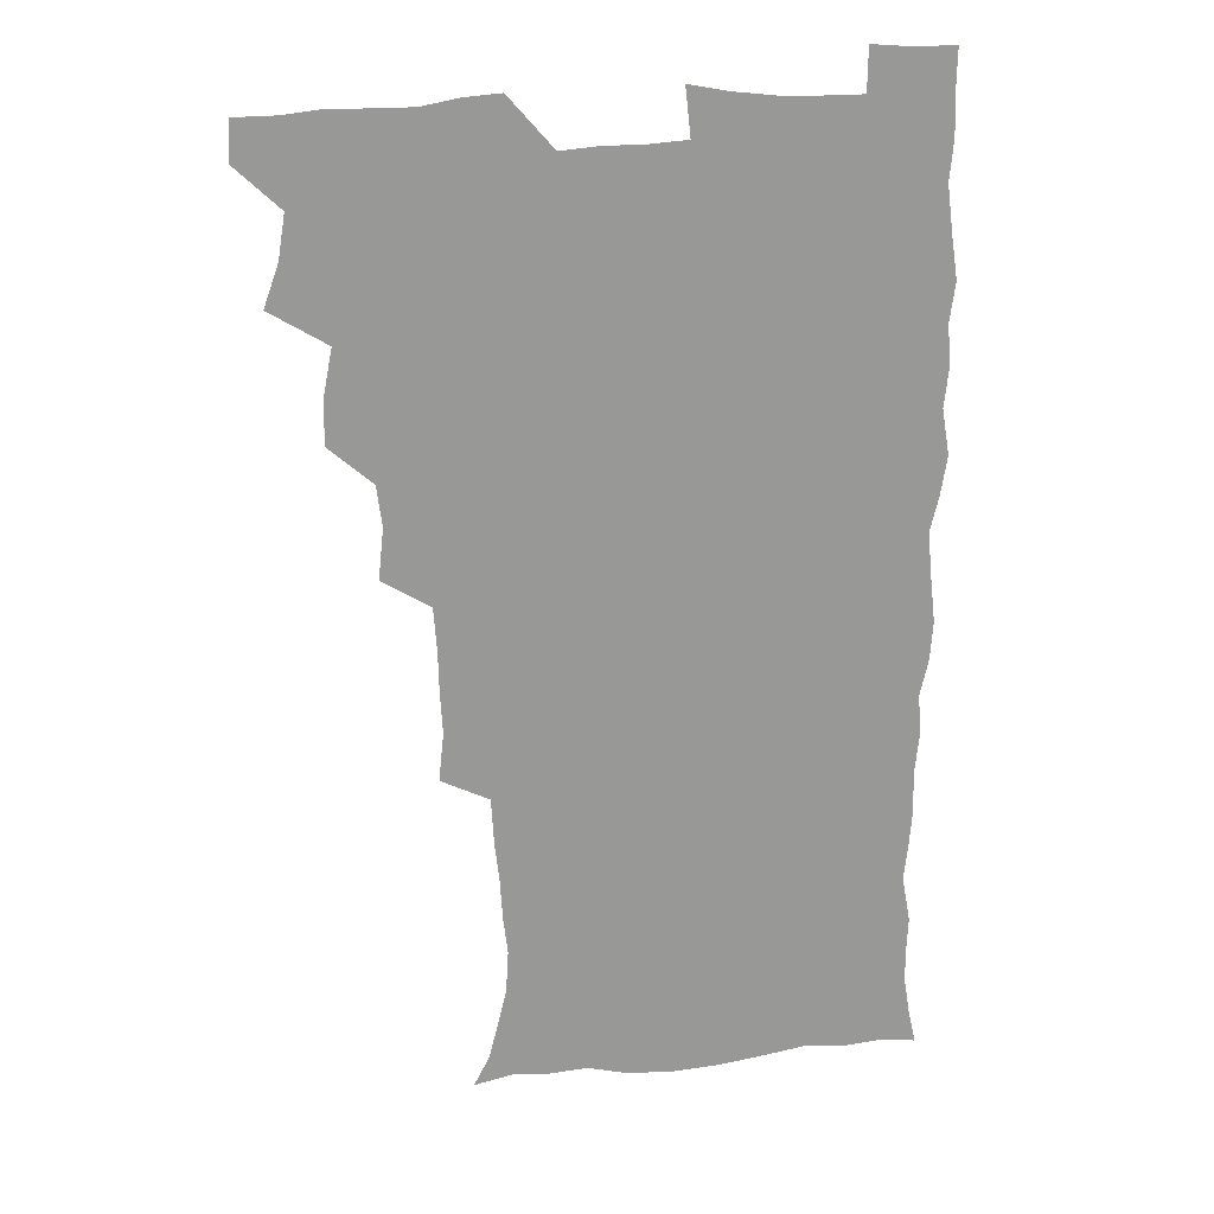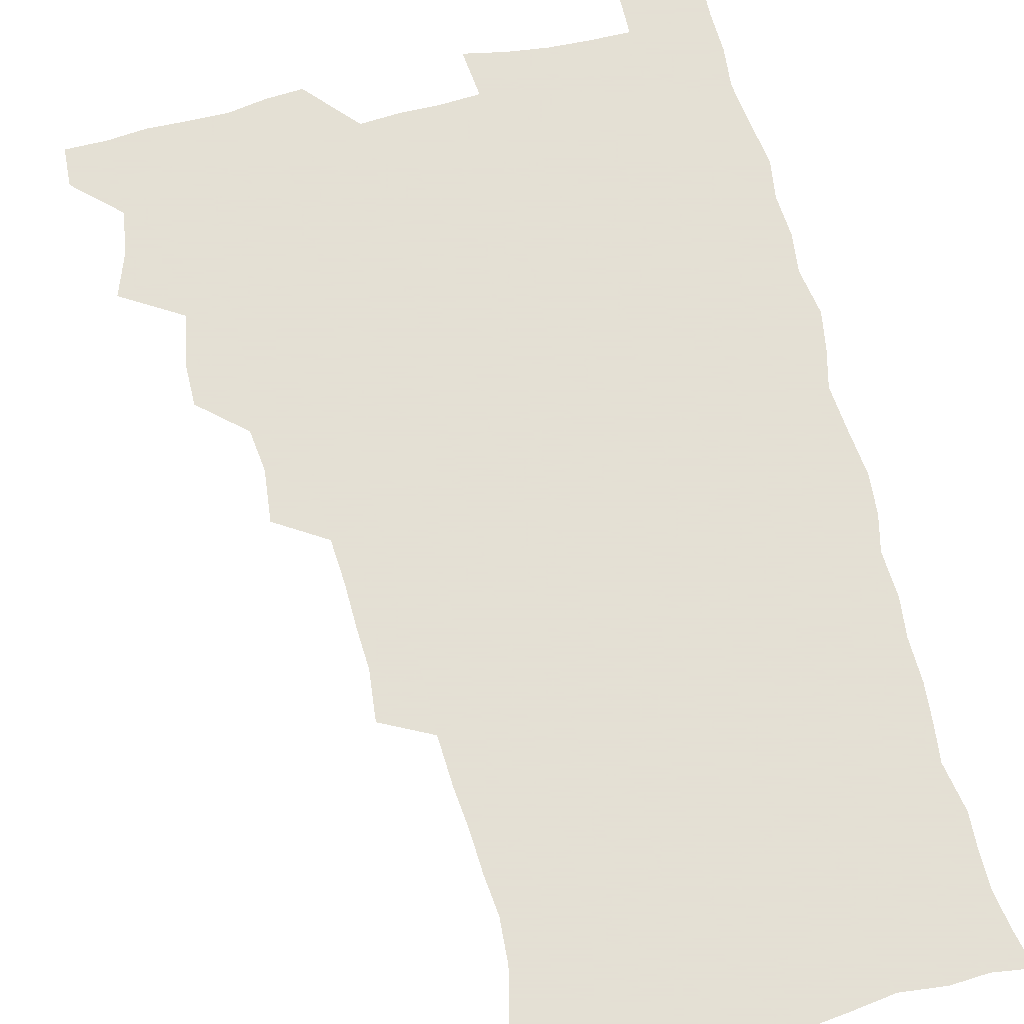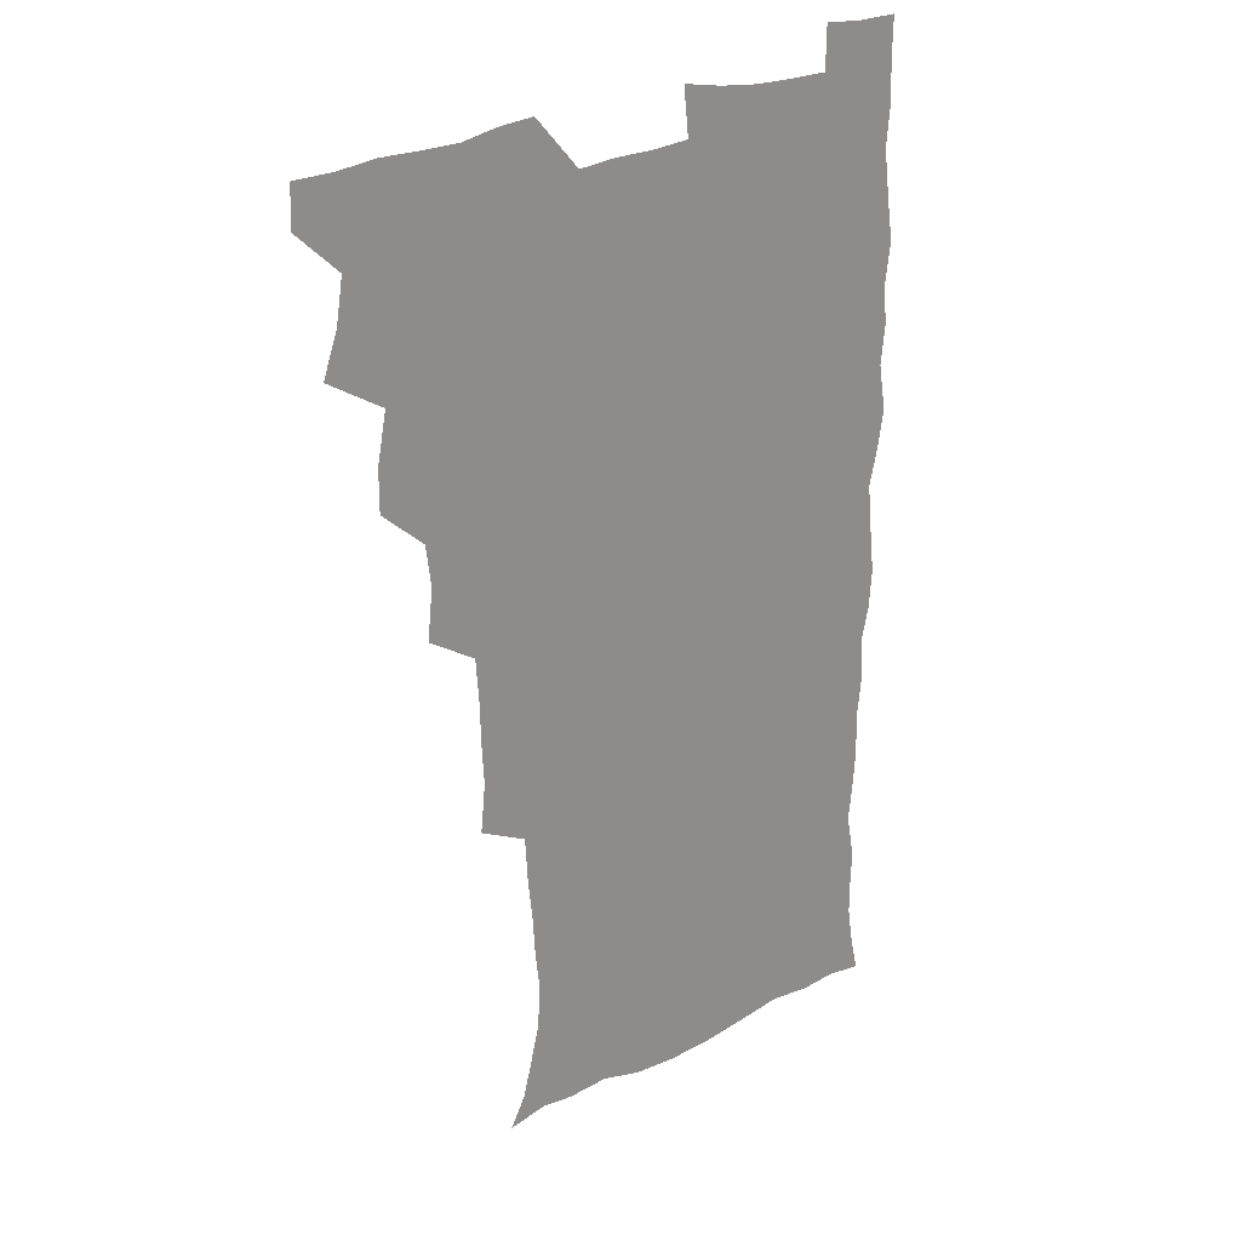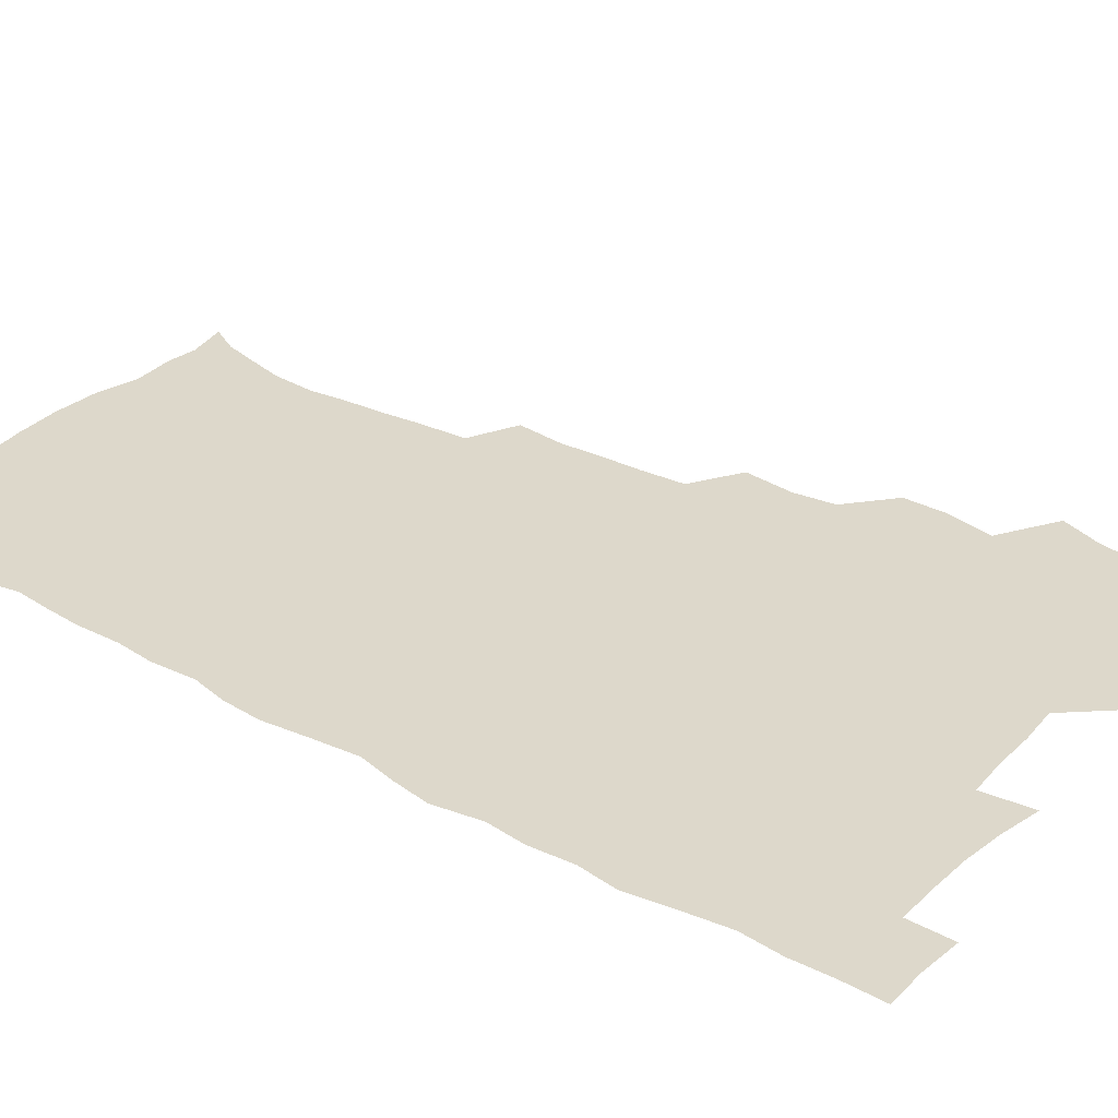
<metadata>
{"format":"obj","ext":"obj","renderer":"f3d","projection":"perspective","resolution":1024,"background":"white","views":[{"elev":21.8,"azim":-11.1,"up":"+Y"},{"elev":66.2,"azim":-13.8,"up":"+Z"},{"elev":25.5,"azim":-38.9,"up":"+Y"},{"elev":31.4,"azim":127.0,"up":"+Z"}]}
</metadata>
<code>
v 480 540.2 0
v 480.8 555.1 0
v 488.4 492 0
v 494.1 507.9 0
v 496.7 524.4 0
v 497.2 539.5 0
v 496.1 555.2 0
v 506.5 444.1 0
v 506.5 460.2 0
v 510.1 478.7 0
v 513.8 495.3 0
v 511.7 509.4 0
v 513.5 524.5 0
v 512.9 539.2 0
v 510.8 556.8 0
v 522.9 395 0
v 524.9 414.1 0
v 522.9 429.6 0
v 526.6 448.6 0
v 526.7 464.5 0
v 526.3 479.7 0
v 527.6 495.1 0
v 528.4 510.1 0
v 528.6 524.4 0
v 528.1 538.7 0
v 526 556.4 0
v 541.8 317.2 0
v 543.6 335.5 0
v 542.8 350.6 0
v 542.4 366.9 0
v 541.2 383.6 0
v 540.7 400.8 0
v 540.9 417.6 0
v 543.8 436.2 0
v 541.9 450.1 0
v 543.3 466.1 0
v 543.9 481.3 0
v 542.6 495.6 0
v 543.4 510.2 0
v 543.1 524.7 0
v 542.3 539.3 0
v 540.8 556.3 0
v 551.7 189.9 0
v 557.6 201.2 0
v 560.7 213.4 0
v 564.5 229 0
v 565.4 245 0
v 563.8 259.3 0
v 562.8 274.9 0
v 561.1 289.9 0
v 560.1 308.1 0
v 560.2 326.3 0
v 559.3 341.6 0
v 559 357.4 0
v 558.3 373 0
v 557.8 388.9 0
v 558.3 405.8 0
v 558.2 421.7 0
v 557.9 436.8 0
v 559.7 453.3 0
v 558.4 467 0
v 559 481.9 0
v 560.1 496.3 0
v 558.5 510.7 0
v 557.5 525.5 0
v 556.6 540.6 0
v 554.9 558.8 0
v 567 192.9 0
v 569.8 203.5 0
v 577 222.1 0
v 578.6 237.6 0
v 578.7 252.7 0
v 578.3 268.1 0
v 576.6 282 0
v 574.8 296.2 0
v 575.8 315.6 0
v 575.4 331.5 0
v 575 346.4 0
v 574.9 362.3 0
v 573.4 376.4 0
v 574 393.2 0
v 572.9 407.2 0
v 573.8 423.7 0
v 573.2 438.2 0
v 573.7 453.5 0
v 573.7 468 0
v 574 482.5 0
v 573.5 496.7 0
v 574 510.6 0
v 572.7 525 0
v 571.3 540.6 0
v 568.8 559.8 0
v 578.7 191.4 0
v 587.5 210.4 0
v 591.5 227.9 0
v 591.5 241.6 0
v 592.8 259.5 0
v 591.6 272.6 0
v 590.3 286.3 0
v 590.4 303.4 0
v 589.5 318 0
v 588.5 332.1 0
v 590.1 350.8 0
v 589.3 364.4 0
v 588.4 379 0
v 588.4 394.6 0
v 588.6 409.8 0
v 588.8 425.2 0
v 588.1 439.2 0
v 588.2 454 0
v 589 469.2 0
v 588.7 482.8 0
v 588.2 496.9 0
v 587.9 511 0
v 586.9 525.9 0
v 585.9 540.3 0
v 595 192.2 0
v 601.6 211.2 0
v 604.1 228.4 0
v 605 244.3 0
v 605.1 259.6 0
v 604.4 273.6 0
v 604.1 289.4 0
v 603.8 304.8 0
v 603.6 321 0
v 604 337.6 0
v 603.2 349.6 0
v 603.1 365.9 0
v 602.9 381.1 0
v 603.4 397.3 0
v 602.8 410.3 0
v 602.9 425.6 0
v 602.6 439.9 0
v 602.5 454.2 0
v 602.7 468.6 0
v 602.8 482.8 0
v 603.1 496.9 0
v 602.5 511.2 0
v 601.3 526.5 0
v 600.5 541.5 0
v 610.5 188 0
v 616.5 213.1 0
v 618 230.4 0
v 618.2 245.1 0
v 618.4 261.3 0
v 617.9 275.4 0
v 617.4 289.7 0
v 617.4 306.8 0
v 617.5 323.4 0
v 617.2 337.9 0
v 616.9 351 0
v 616.9 366.6 0
v 616.8 381.3 0
v 616.8 396.6 0
v 616.6 409.6 0
v 617 426.3 0
v 616.7 440 0
v 617 455 0
v 617.1 469.1 0
v 617 482.8 0
v 617.1 497 0
v 617.2 511 0
v 617.2 525.1 0
v 615.8 541.4 0
v 628.1 186.7 0
v 630.8 211.5 0
v 631.5 230.3 0
v 631.6 246.4 0
v 631.6 262.2 0
v 631.4 276.5 0
v 631.3 292.4 0
v 631.1 307.2 0
v 630.9 322.8 0
v 630.7 337.4 0
v 630.7 351.8 0
v 630.7 366.5 0
v 630.7 382.2 0
v 630.6 396.3 0
v 630.7 410.9 0
v 630.8 426.5 0
v 630.8 440.2 0
v 631 454.8 0
v 631.1 468.9 0
v 631.2 482.9 0
v 631.4 497.1 0
v 631.5 511 0
v 631.5 524.9 0
v 630.5 542.4 0
v 628.5 560.7 0
v 646 187.4 0
v 645.6 212.8 0
v 645.3 230.4 0
v 645.2 245 0
v 644.8 261.9 0
v 645 277.3 0
v 644.7 292.1 0
v 644.4 308.5 0
v 644.4 322.9 0
v 644.5 336.6 0
v 644.5 351 0
v 644.4 367.2 0
v 644.4 381.9 0
v 644.5 396.3 0
v 644.6 411 0
v 644.6 426.1 0
v 644.9 440.2 0
v 645 454.8 0
v 645.3 468.8 0
v 645.5 483.5 0
v 645.7 497.3 0
v 645.7 511 0
v 645.7 525.5 0
v 645.5 540.9 0
v 644.1 557.7 0
v 663.6 189.5 0
v 660.5 212 0
v 659.3 229 0
v 658.5 245.1 0
v 660.2 256.7 0
v 658.3 276 0
v 658.2 291.2 0
v 658.1 306.4 0
v 657.8 322.3 0
v 657.9 337 0
v 658.1 351.4 0
v 658.1 366.5 0
v 658.2 381.2 0
v 658.6 395.3 0
v 658.6 410.4 0
v 659 424.8 0
v 659 439.7 0
v 659.6 453.6 0
v 659.4 468.7 0
v 659.6 483 0
v 659.6 497.3 0
v 660.1 511.4 0
v 660.2 525.8 0
v 660.4 540 0
v 659.6 555.8 0
v 679.9 191.8 0
v 675.7 210.6 0
v 672.9 229.5 0
v 673.1 242.7 0
v 672.7 257.7 0
v 670.8 277.5 0
v 671.6 290.5 0
v 670.9 307.2 0
v 670.9 322 0
v 671.4 336 0
v 672 350.1 0
v 671.4 366.1 0
v 672.2 379.9 0
v 672.5 394.4 0
v 673.9 407.9 0
v 673.6 423.1 0
v 673.1 438.8 0
v 673.7 453.1 0
v 673.8 467.9 0
v 673.3 483.3 0
v 673.9 497.1 0
v 674.4 511.2 0
v 674.8 525.8 0
v 674.9 540.4 0
v 675 555.3 0
v 696.4 190.1 0
v 690.9 208.5 0
v 686.5 228.2 0
v 686.5 242 0
v 685.5 258.1 0
v 685.8 272.5 0
v 684.8 289 0
v 685.4 303.1 0
v 683.9 320.3 0
v 685.9 333 0
v 686.1 347.9 0
v 687.1 362.1 0
v 686.5 377.8 0
v 687.1 392.2 0
v 688 406.6 0
v 687.6 422.3 0
v 688.6 436.4 0
v 688.4 451.9 0
v 688.6 466.7 0
v 688.2 481.9 0
v 689 496.2 0
v 689 511 0
v 689.5 525.5 0
v 689.8 540 0
v 690.1 555.2 0
v 690.3 571.6 0
v 710 190.9 0
v 705.3 207.1 0
v 703.4 221.9 0
v 701.9 237.1 0
v 699.5 254.3 0
v 699.8 268.4 0
v 700 283.3 0
v 699.7 298.9 0
v 700.8 313.2 0
v 701.1 328.3 0
v 701.6 343.1 0
v 703.6 357 0
v 703.2 372.7 0
v 702.7 388.5 0
v 703.1 403.6 0
v 702.9 419.6 0
v 702.6 434.9 0
v 704.8 448.8 0
v 704.7 464.2 0
v 702.7 480.7 0
v 704.6 494.7 0
v 704.5 509.9 0
v 704.2 525.2 0
v 704.3 539.7 0
v 705.4 555.1 0
v 705.8 570.3 0
v 723.9 189 0
v 720.9 202.7 0
v 718.6 216.7 0
v 718.6 229.4 0
v 719.2 242.6 0
v 716 260.2 0
v 717.5 273.6 0
v 718.6 288 0
v 718.2 304.2 0
v 719.8 318.7 0
v 718.8 335.6 0
v 721.9 349.2 0
v 723 363.9 0
v 721.1 381.1 0
v 719.4 398.6 0
v 722.7 412.7 0
v 725.1 427.3 0
v 722.2 444.7 0
v 723.8 459.3 0
v 722.7 475.6 0
v 724.7 490.2 0
v 722.2 507.1 0
v 720 524.3 0
v 721.4 539.6 0
v 720.9 555 0
v 721.1 570.3 0
f 5 6 1
f 1 6 2
f 6 7 2
f 10 11 3
f 3 11 4
f 11 12 4
f 4 12 5
f 12 13 5
f 5 13 6
f 13 14 6
f 6 14 7
f 14 15 7
f 18 19 8
f 8 19 9
f 19 20 9
f 9 20 10
f 20 21 10
f 10 21 11
f 21 22 11
f 11 22 12
f 22 23 12
f 12 23 13
f 23 24 13
f 13 24 14
f 24 25 14
f 14 25 15
f 25 26 15
f 31 32 16
f 16 32 17
f 32 33 17
f 17 33 18
f 33 34 18
f 18 34 19
f 34 35 19
f 19 35 20
f 35 36 20
f 20 36 21
f 36 37 21
f 21 37 22
f 37 38 22
f 22 38 23
f 38 39 23
f 23 39 24
f 39 40 24
f 24 40 25
f 40 41 25
f 25 41 26
f 41 42 26
f 51 52 27
f 27 52 28
f 52 53 28
f 28 53 29
f 53 54 29
f 29 54 30
f 54 55 30
f 30 55 31
f 55 56 31
f 31 56 32
f 56 57 32
f 32 57 33
f 57 58 33
f 33 58 34
f 58 59 34
f 34 59 35
f 59 60 35
f 35 60 36
f 60 61 36
f 36 61 37
f 61 62 37
f 37 62 38
f 62 63 38
f 38 63 39
f 63 64 39
f 39 64 40
f 64 65 40
f 40 65 41
f 65 66 41
f 41 66 42
f 66 67 42
f 43 68 44
f 68 69 44
f 44 69 45
f 69 70 45
f 45 70 46
f 70 71 46
f 46 71 47
f 71 72 47
f 47 72 48
f 72 73 48
f 48 73 49
f 73 74 49
f 49 74 50
f 74 75 50
f 50 75 51
f 75 76 51
f 51 76 52
f 76 77 52
f 52 77 53
f 77 78 53
f 53 78 54
f 78 79 54
f 54 79 55
f 79 80 55
f 55 80 56
f 80 81 56
f 56 81 57
f 81 82 57
f 57 82 58
f 82 83 58
f 58 83 59
f 83 84 59
f 59 84 60
f 84 85 60
f 60 85 61
f 85 86 61
f 61 86 62
f 86 87 62
f 62 87 63
f 87 88 63
f 63 88 64
f 88 89 64
f 64 89 65
f 89 90 65
f 65 90 66
f 90 91 66
f 66 91 67
f 91 92 67
f 68 93 69
f 93 94 69
f 69 94 70
f 94 95 70
f 70 95 71
f 95 96 71
f 71 96 72
f 96 97 72
f 72 97 73
f 97 98 73
f 73 98 74
f 98 99 74
f 74 99 75
f 99 100 75
f 75 100 76
f 100 101 76
f 76 101 77
f 101 102 77
f 77 102 78
f 102 103 78
f 78 103 79
f 103 104 79
f 79 104 80
f 104 105 80
f 80 105 81
f 105 106 81
f 81 106 82
f 106 107 82
f 82 107 83
f 107 108 83
f 83 108 84
f 108 109 84
f 84 109 85
f 109 110 85
f 85 110 86
f 110 111 86
f 86 111 87
f 111 112 87
f 87 112 88
f 112 113 88
f 88 113 89
f 113 114 89
f 89 114 90
f 114 115 90
f 90 115 91
f 115 116 91
f 91 116 92
f 93 117 94
f 117 118 94
f 94 118 95
f 118 119 95
f 95 119 96
f 119 120 96
f 96 120 97
f 120 121 97
f 97 121 98
f 121 122 98
f 98 122 99
f 122 123 99
f 99 123 100
f 123 124 100
f 100 124 101
f 124 125 101
f 101 125 102
f 125 126 102
f 102 126 103
f 126 127 103
f 103 127 104
f 127 128 104
f 104 128 105
f 128 129 105
f 105 129 106
f 129 130 106
f 106 130 107
f 130 131 107
f 107 131 108
f 131 132 108
f 108 132 109
f 132 133 109
f 109 133 110
f 133 134 110
f 110 134 111
f 134 135 111
f 111 135 112
f 135 136 112
f 112 136 113
f 136 137 113
f 113 137 114
f 137 138 114
f 114 138 115
f 138 139 115
f 115 139 116
f 139 140 116
f 117 141 118
f 141 142 118
f 118 142 119
f 142 143 119
f 119 143 120
f 143 144 120
f 120 144 121
f 144 145 121
f 121 145 122
f 145 146 122
f 122 146 123
f 146 147 123
f 123 147 124
f 147 148 124
f 124 148 125
f 148 149 125
f 125 149 126
f 149 150 126
f 126 150 127
f 150 151 127
f 127 151 128
f 151 152 128
f 128 152 129
f 152 153 129
f 129 153 130
f 153 154 130
f 130 154 131
f 154 155 131
f 131 155 132
f 155 156 132
f 132 156 133
f 156 157 133
f 133 157 134
f 157 158 134
f 134 158 135
f 158 159 135
f 135 159 136
f 159 160 136
f 136 160 137
f 160 161 137
f 137 161 138
f 161 162 138
f 138 162 139
f 162 163 139
f 139 163 140
f 163 164 140
f 141 165 142
f 165 166 142
f 142 166 143
f 166 167 143
f 143 167 144
f 167 168 144
f 144 168 145
f 168 169 145
f 145 169 146
f 169 170 146
f 146 170 147
f 170 171 147
f 147 171 148
f 171 172 148
f 148 172 149
f 172 173 149
f 149 173 150
f 173 174 150
f 150 174 151
f 174 175 151
f 151 175 152
f 175 176 152
f 152 176 153
f 176 177 153
f 153 177 154
f 177 178 154
f 154 178 155
f 178 179 155
f 155 179 156
f 179 180 156
f 156 180 157
f 180 181 157
f 157 181 158
f 181 182 158
f 158 182 159
f 182 183 159
f 159 183 160
f 183 184 160
f 160 184 161
f 184 185 161
f 161 185 162
f 185 186 162
f 162 186 163
f 186 187 163
f 163 187 164
f 187 188 164
f 165 190 166
f 190 191 166
f 166 191 167
f 191 192 167
f 167 192 168
f 192 193 168
f 168 193 169
f 193 194 169
f 169 194 170
f 194 195 170
f 170 195 171
f 195 196 171
f 171 196 172
f 196 197 172
f 172 197 173
f 197 198 173
f 173 198 174
f 198 199 174
f 174 199 175
f 199 200 175
f 175 200 176
f 200 201 176
f 176 201 177
f 201 202 177
f 177 202 178
f 202 203 178
f 178 203 179
f 203 204 179
f 179 204 180
f 204 205 180
f 180 205 181
f 205 206 181
f 181 206 182
f 206 207 182
f 182 207 183
f 207 208 183
f 183 208 184
f 208 209 184
f 184 209 185
f 209 210 185
f 185 210 186
f 210 211 186
f 186 211 187
f 211 212 187
f 187 212 188
f 212 213 188
f 188 213 189
f 213 214 189
f 190 215 191
f 215 216 191
f 191 216 192
f 216 217 192
f 192 217 193
f 217 218 193
f 193 218 194
f 218 219 194
f 194 219 195
f 219 220 195
f 195 220 196
f 220 221 196
f 196 221 197
f 221 222 197
f 197 222 198
f 222 223 198
f 198 223 199
f 223 224 199
f 199 224 200
f 224 225 200
f 200 225 201
f 225 226 201
f 201 226 202
f 226 227 202
f 202 227 203
f 227 228 203
f 203 228 204
f 228 229 204
f 204 229 205
f 229 230 205
f 205 230 206
f 230 231 206
f 206 231 207
f 231 232 207
f 207 232 208
f 232 233 208
f 208 233 209
f 233 234 209
f 209 234 210
f 234 235 210
f 210 235 211
f 235 236 211
f 211 236 212
f 236 237 212
f 212 237 213
f 237 238 213
f 213 238 214
f 238 239 214
f 215 240 216
f 240 241 216
f 216 241 217
f 241 242 217
f 217 242 218
f 242 243 218
f 218 243 219
f 243 244 219
f 219 244 220
f 244 245 220
f 220 245 221
f 245 246 221
f 221 246 222
f 246 247 222
f 222 247 223
f 247 248 223
f 223 248 224
f 248 249 224
f 224 249 225
f 249 250 225
f 225 250 226
f 250 251 226
f 226 251 227
f 251 252 227
f 227 252 228
f 252 253 228
f 228 253 229
f 253 254 229
f 229 254 230
f 254 255 230
f 230 255 231
f 255 256 231
f 231 256 232
f 256 257 232
f 232 257 233
f 257 258 233
f 233 258 234
f 258 259 234
f 234 259 235
f 259 260 235
f 235 260 236
f 260 261 236
f 236 261 237
f 261 262 237
f 237 262 238
f 262 263 238
f 238 263 239
f 263 264 239
f 240 265 241
f 265 266 241
f 241 266 242
f 266 267 242
f 242 267 243
f 267 268 243
f 243 268 244
f 268 269 244
f 244 269 245
f 269 270 245
f 245 270 246
f 270 271 246
f 246 271 247
f 271 272 247
f 247 272 248
f 272 273 248
f 248 273 249
f 273 274 249
f 249 274 250
f 274 275 250
f 250 275 251
f 275 276 251
f 251 276 252
f 276 277 252
f 252 277 253
f 277 278 253
f 253 278 254
f 278 279 254
f 254 279 255
f 279 280 255
f 255 280 256
f 280 281 256
f 256 281 257
f 281 282 257
f 257 282 258
f 282 283 258
f 258 283 259
f 283 284 259
f 259 284 260
f 284 285 260
f 260 285 261
f 285 286 261
f 261 286 262
f 286 287 262
f 262 287 263
f 287 288 263
f 263 288 264
f 288 289 264
f 265 291 266
f 291 292 266
f 266 292 267
f 292 293 267
f 267 293 268
f 293 294 268
f 268 294 269
f 294 295 269
f 269 295 270
f 295 296 270
f 270 296 271
f 296 297 271
f 271 297 272
f 297 298 272
f 272 298 273
f 298 299 273
f 273 299 274
f 299 300 274
f 274 300 275
f 300 301 275
f 275 301 276
f 301 302 276
f 276 302 277
f 302 303 277
f 277 303 278
f 303 304 278
f 278 304 279
f 304 305 279
f 279 305 280
f 305 306 280
f 280 306 281
f 306 307 281
f 281 307 282
f 307 308 282
f 282 308 283
f 308 309 283
f 283 309 284
f 309 310 284
f 284 310 285
f 310 311 285
f 285 311 286
f 311 312 286
f 286 312 287
f 312 313 287
f 287 313 288
f 313 314 288
f 288 314 289
f 314 315 289
f 289 315 290
f 315 316 290
f 291 317 292
f 317 318 292
f 292 318 293
f 318 319 293
f 293 319 294
f 319 320 294
f 294 320 295
f 320 321 295
f 295 321 296
f 321 322 296
f 296 322 297
f 322 323 297
f 297 323 298
f 323 324 298
f 298 324 299
f 324 325 299
f 299 325 300
f 325 326 300
f 300 326 301
f 326 327 301
f 301 327 302
f 327 328 302
f 302 328 303
f 328 329 303
f 303 329 304
f 329 330 304
f 304 330 305
f 330 331 305
f 305 331 306
f 331 332 306
f 306 332 307
f 332 333 307
f 307 333 308
f 333 334 308
f 308 334 309
f 334 335 309
f 309 335 310
f 335 336 310
f 310 336 311
f 336 337 311
f 311 337 312
f 337 338 312
f 312 338 313
f 338 339 313
f 313 339 314
f 339 340 314
f 314 340 315
f 340 341 315
f 315 341 316
f 341 342 316

</code>
